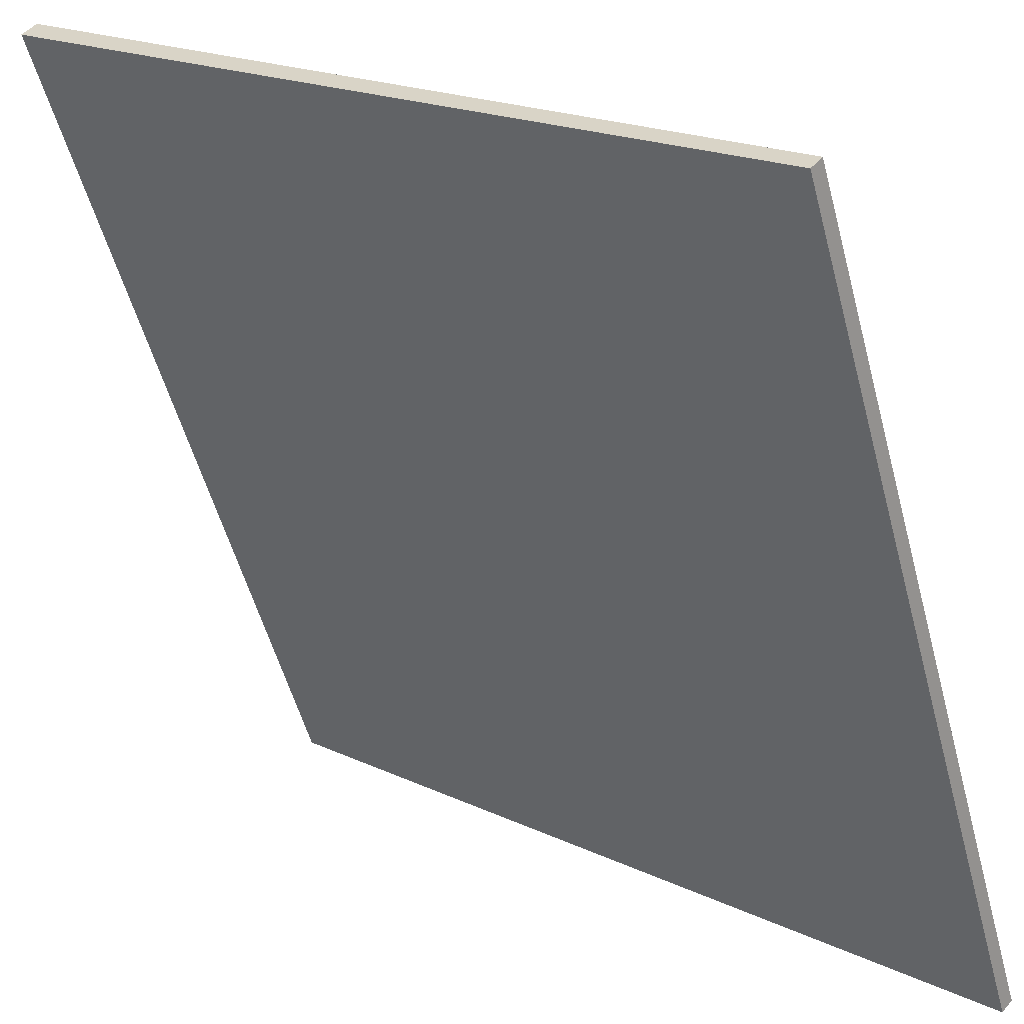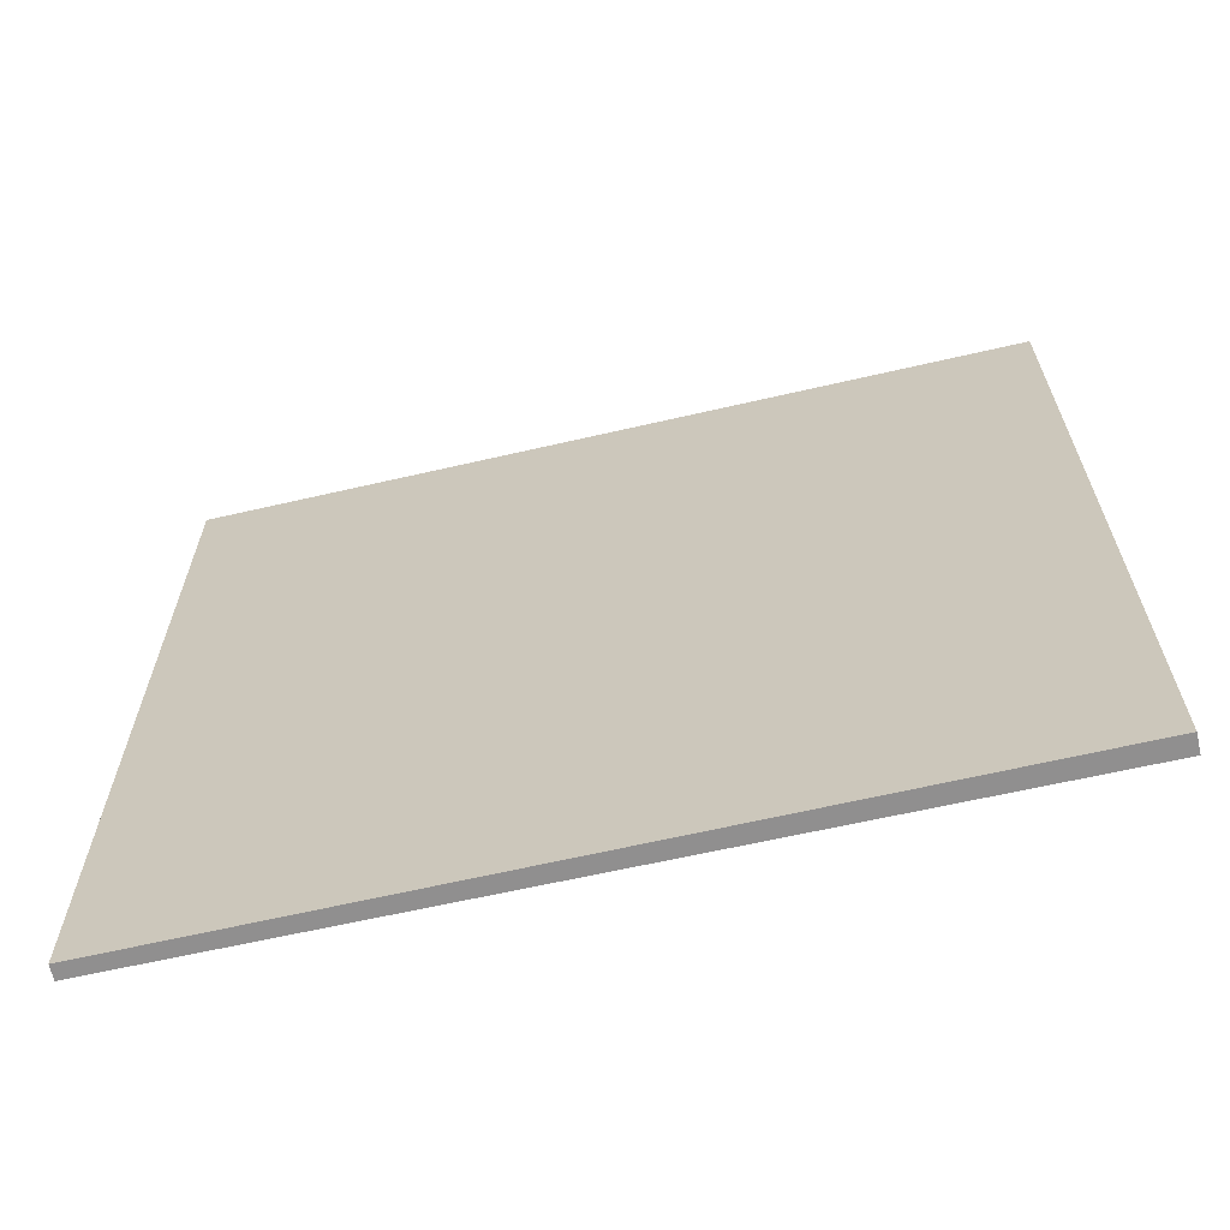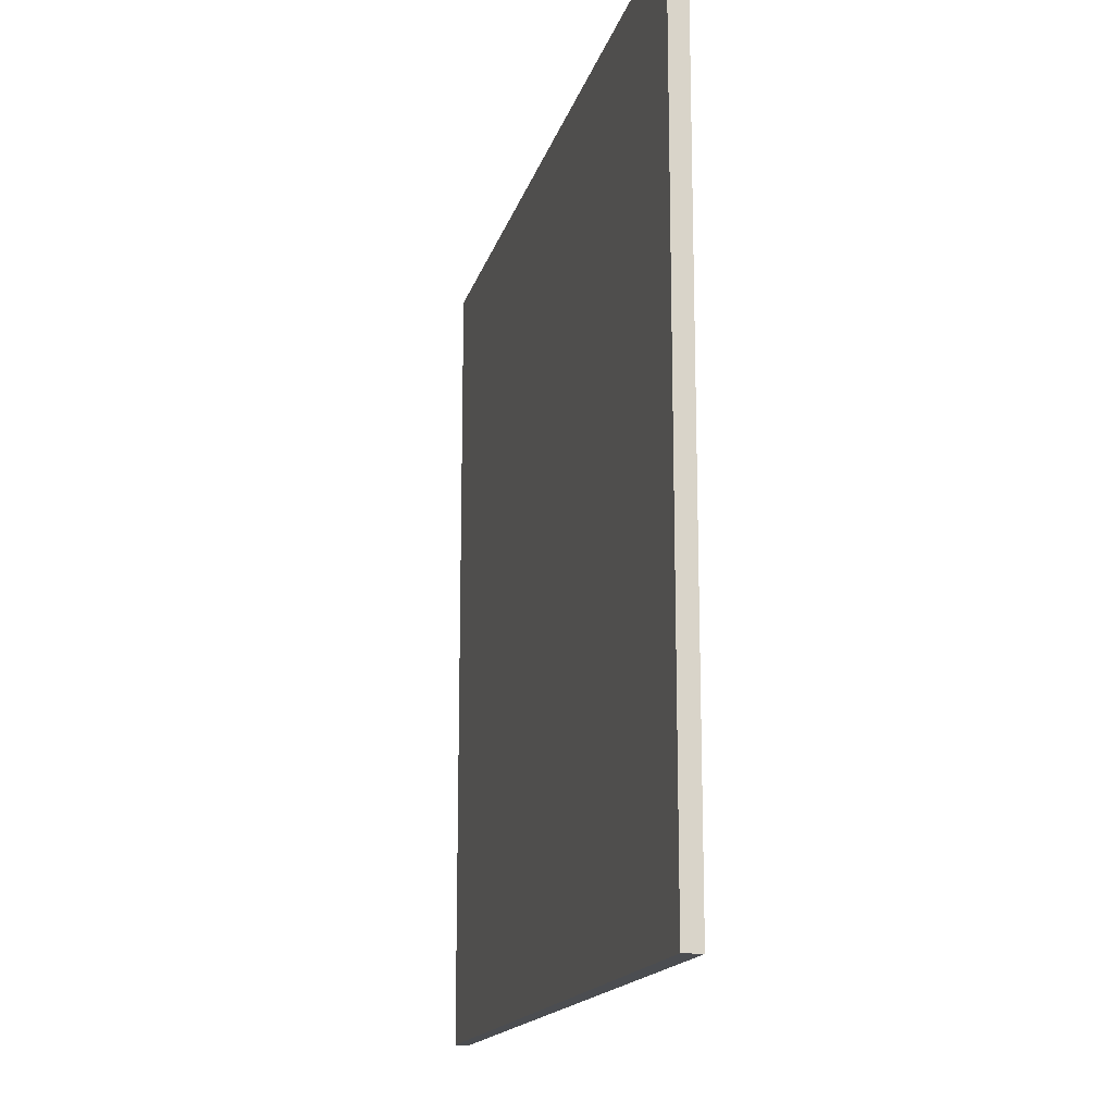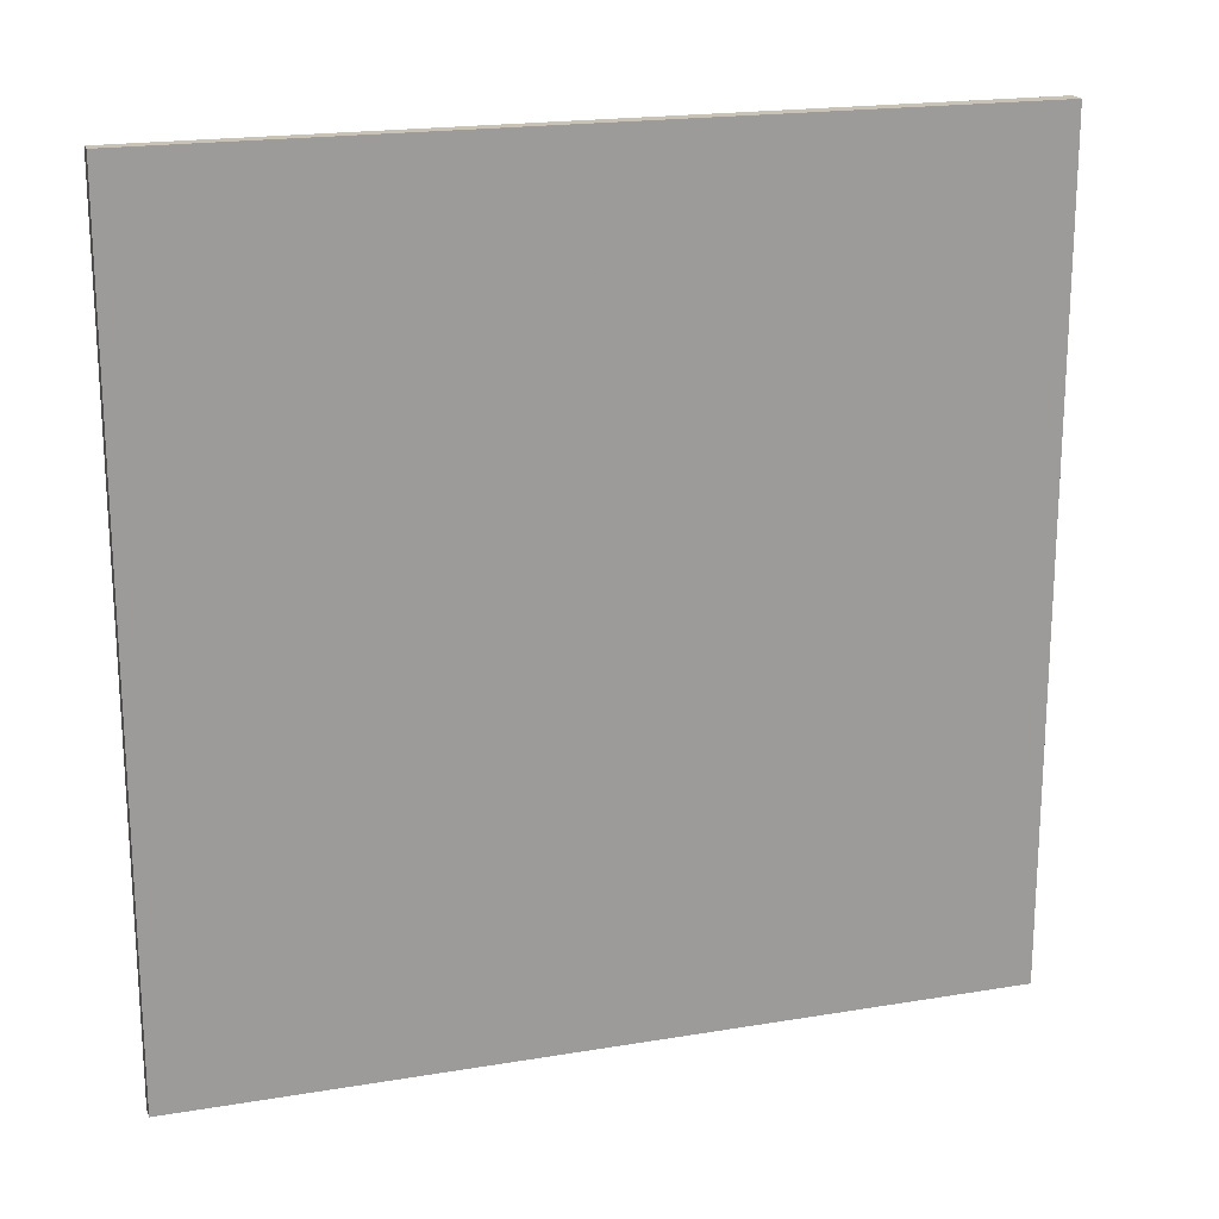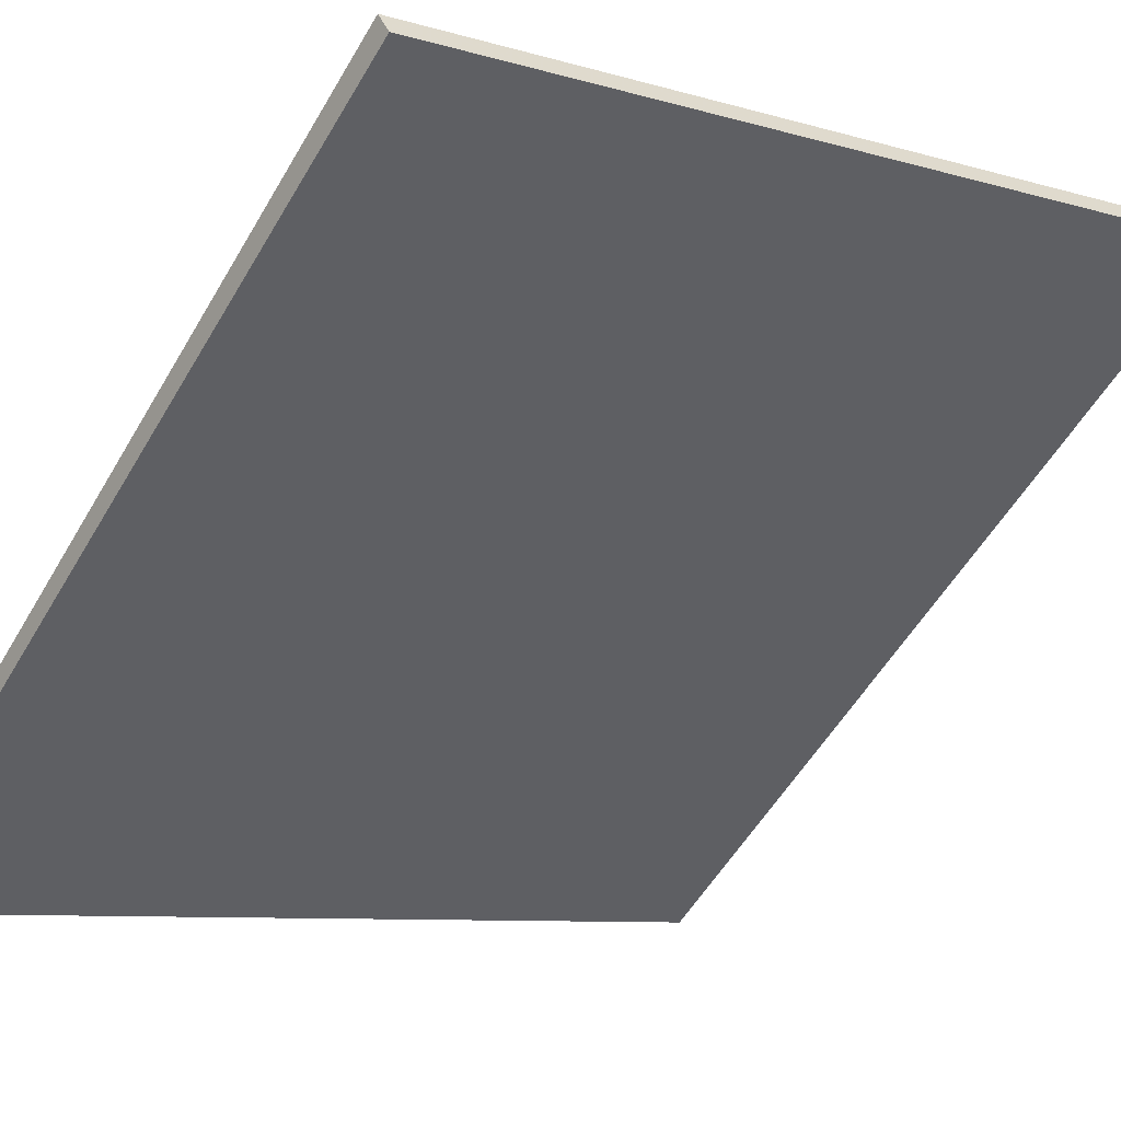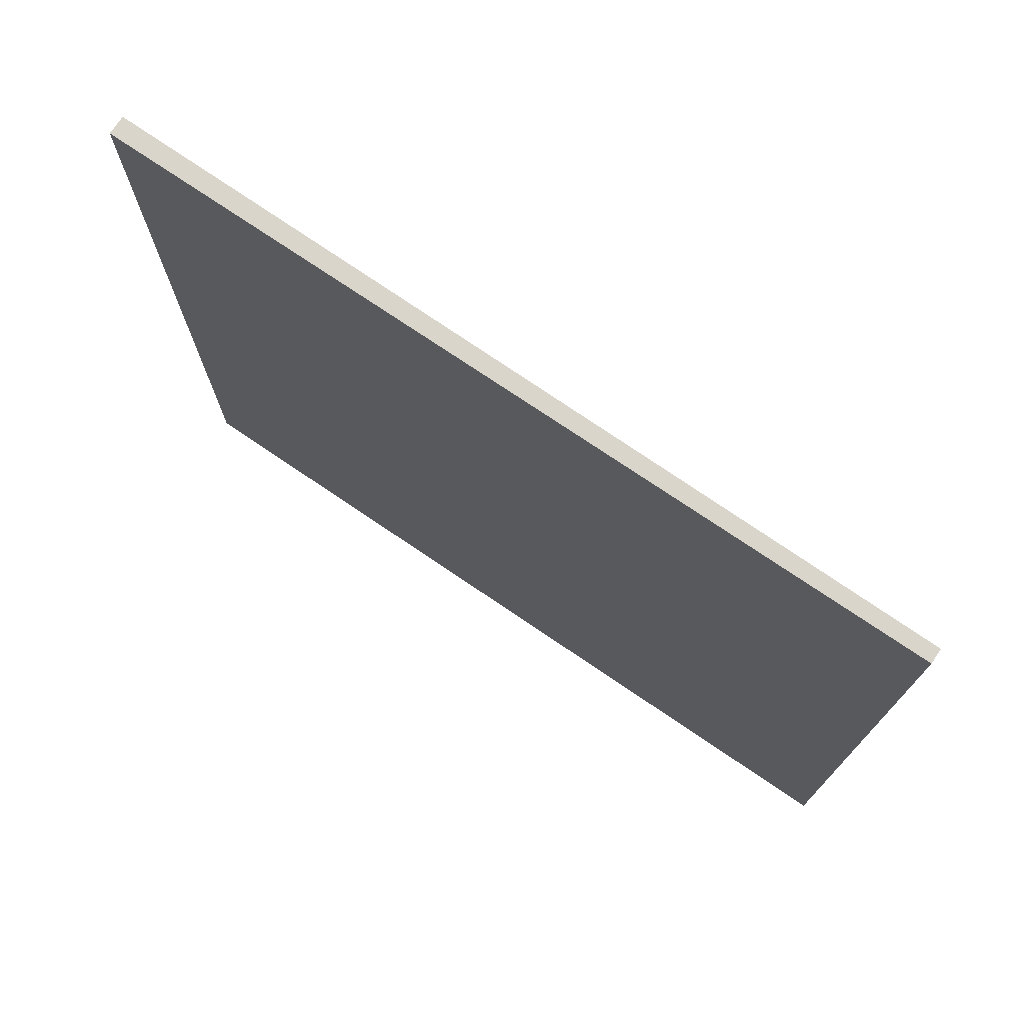
<metadata>
{"format":"obj","ext":"obj","renderer":"f3d","projection":"perspective","resolution":1024,"background":"white","views":[{"elev":-53.7,"azim":14.9,"up":"+Y"},{"elev":-65.4,"azim":153.1,"up":"+Z"},{"elev":-15.9,"azim":-143.6,"up":"+Z"},{"elev":19.4,"azim":122.7,"up":"+Z"},{"elev":-7.7,"azim":-130.5,"up":"+Y"},{"elev":74.7,"azim":-5.5,"up":"+Z"}]}
</metadata>
<code>
v -15.52 92.13 -3.65
v -15.52 92.13 3.65
v -15.44 92.23 -3.65
v -15.44 92.23 3.65
v -21.14 96.79 -3.65
v -21.14 96.79 3.65
v -21.03 96.92 -3.65
v -21.03 96.92 3.65
f 1 3 4
f 4 2 1
f 5 6 8
f 8 7 5
f 1 2 6
f 6 5 1
f 3 7 8
f 8 4 3
f 1 5 7
f 7 3 1
f 2 4 8
f 8 6 2

</code>
